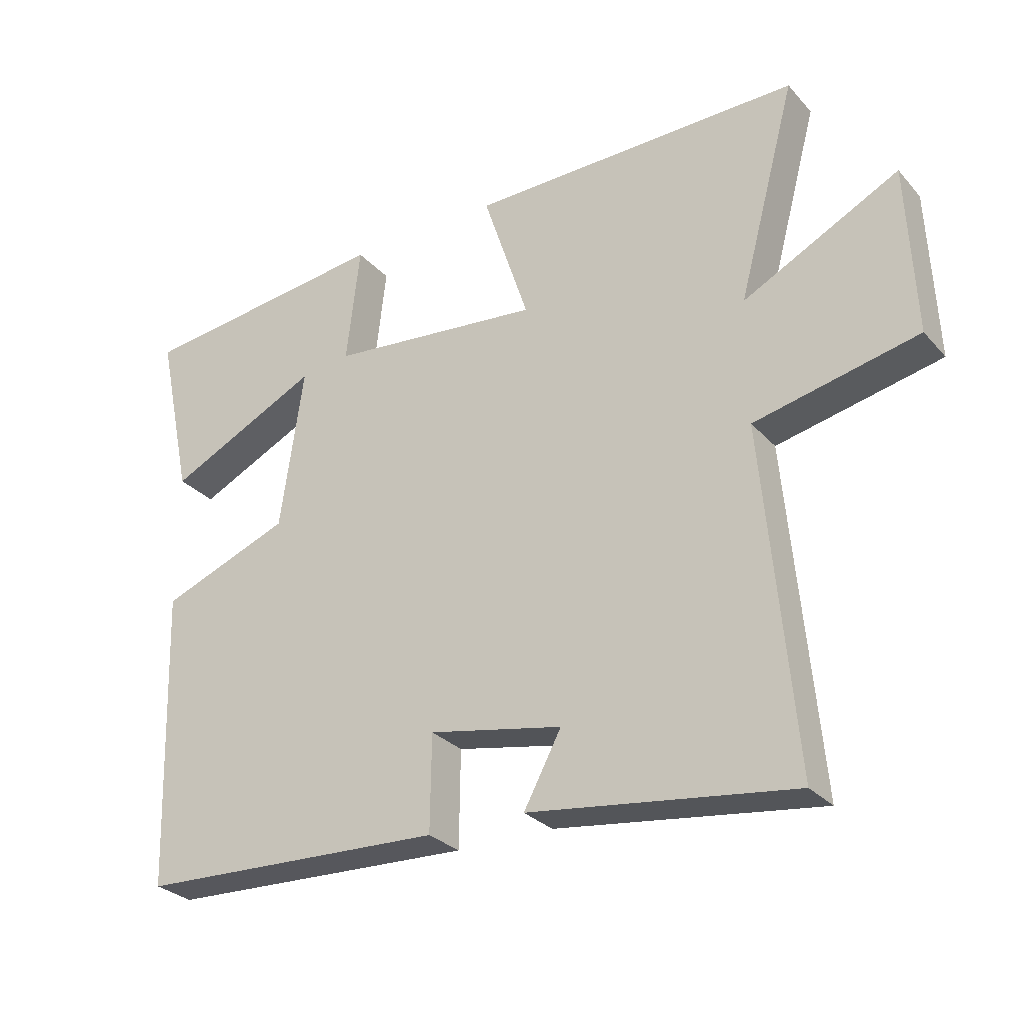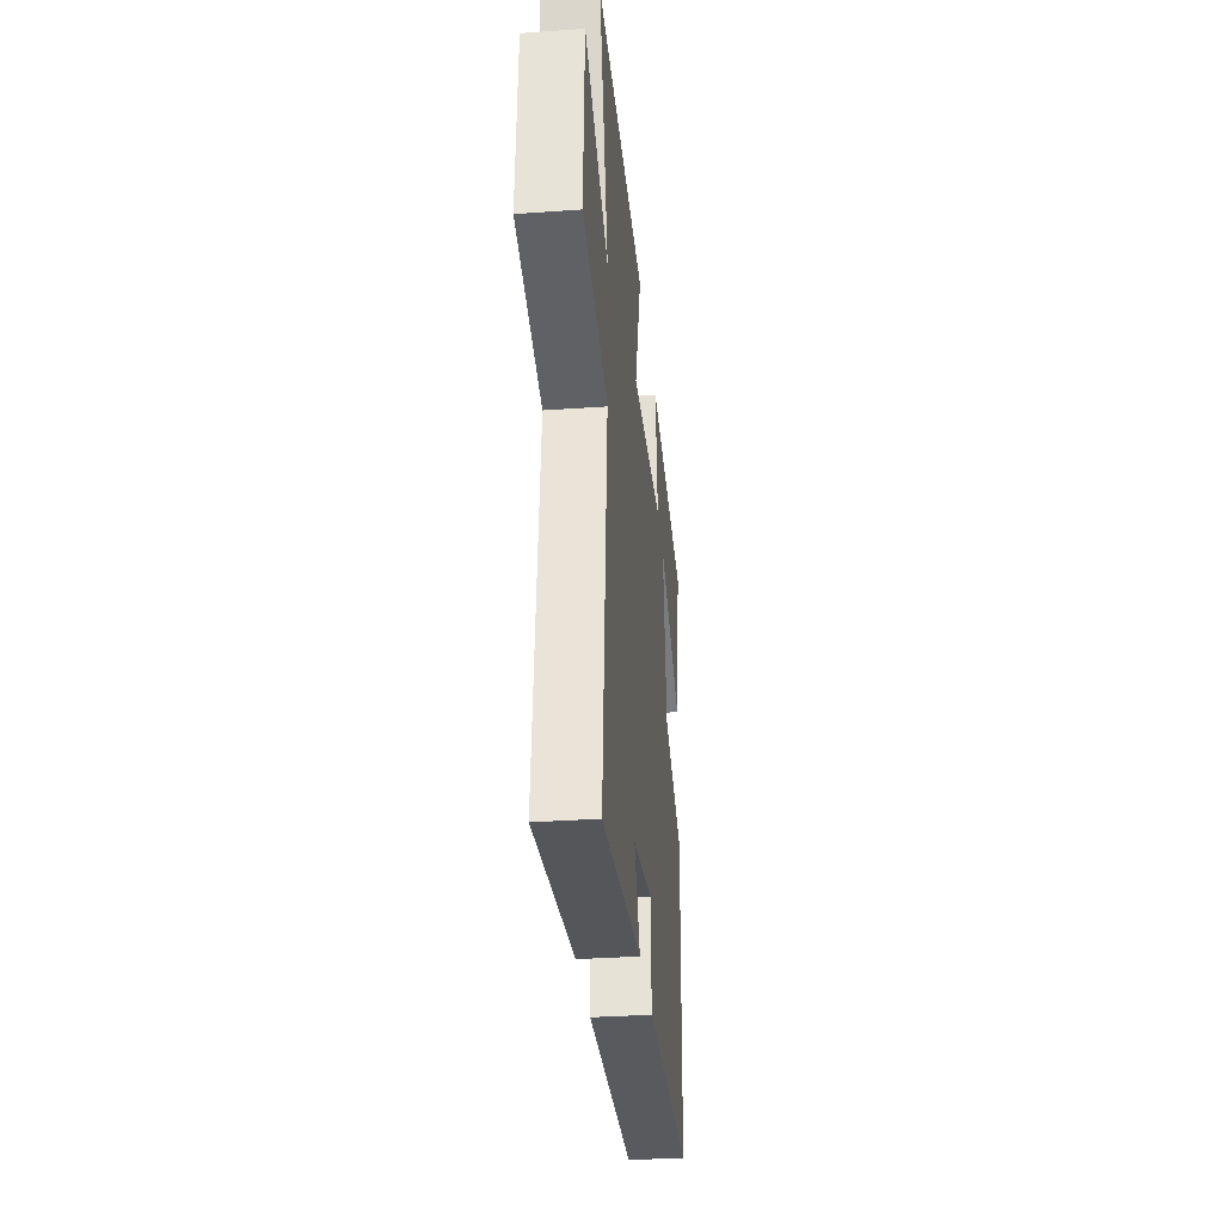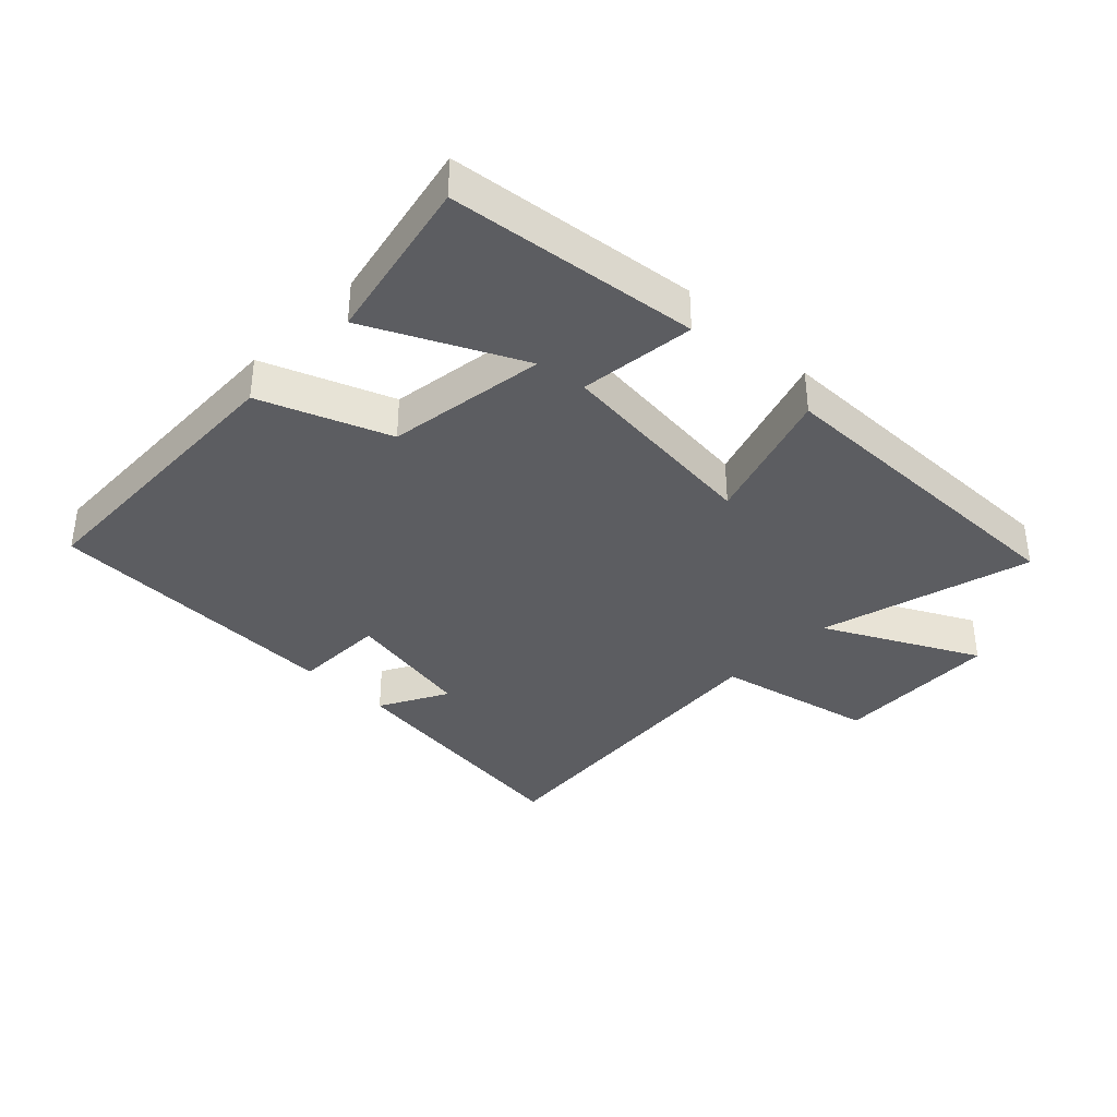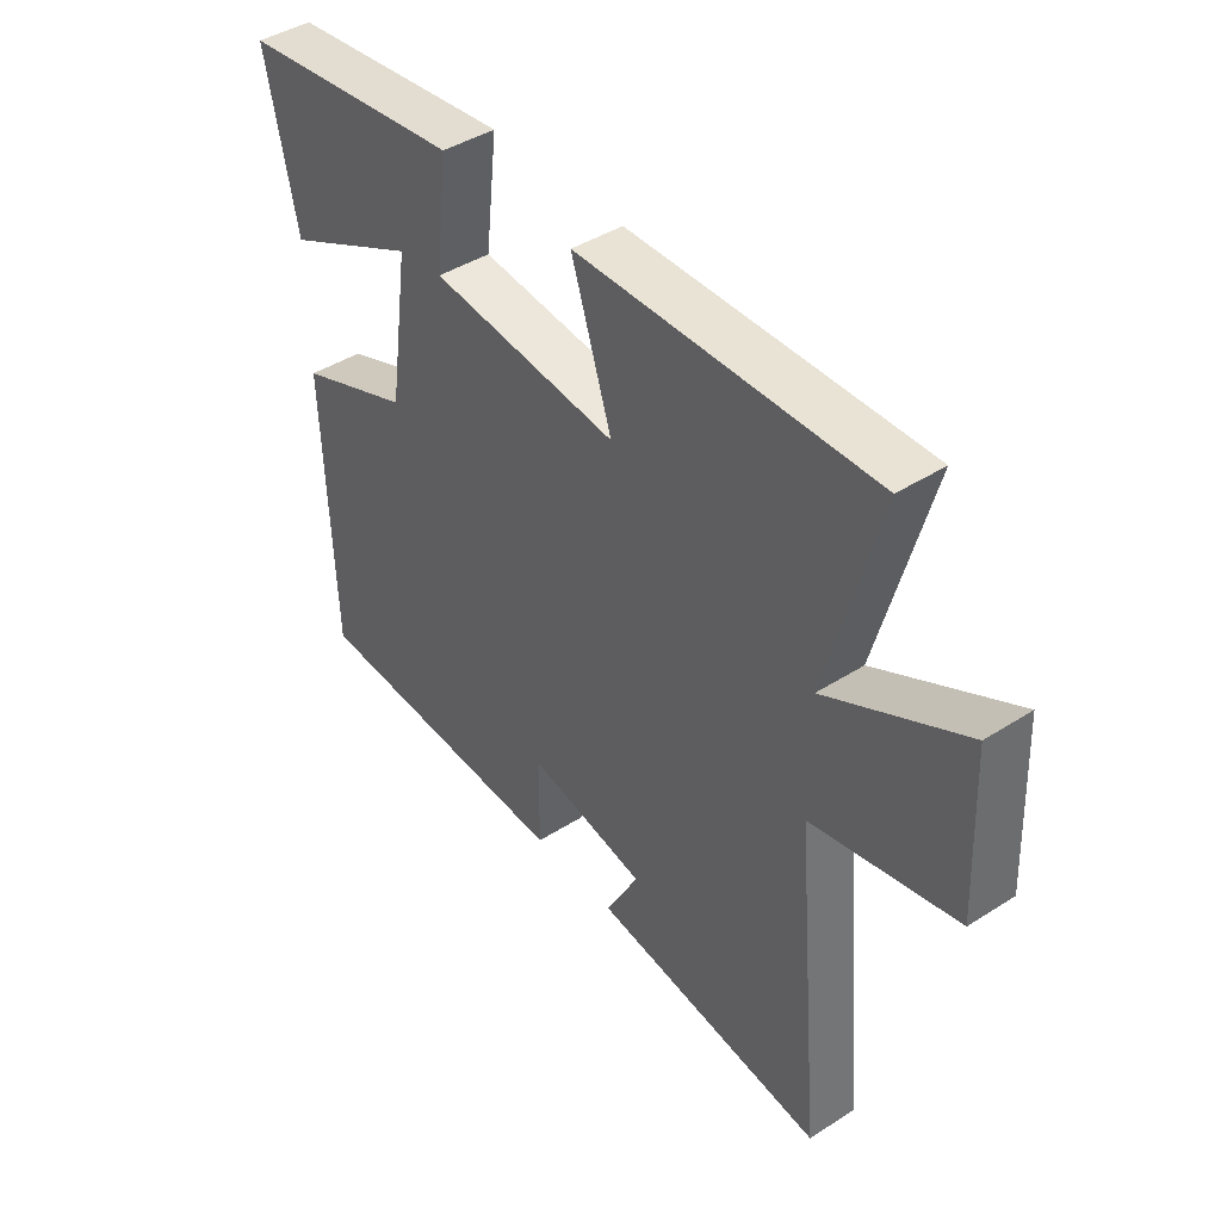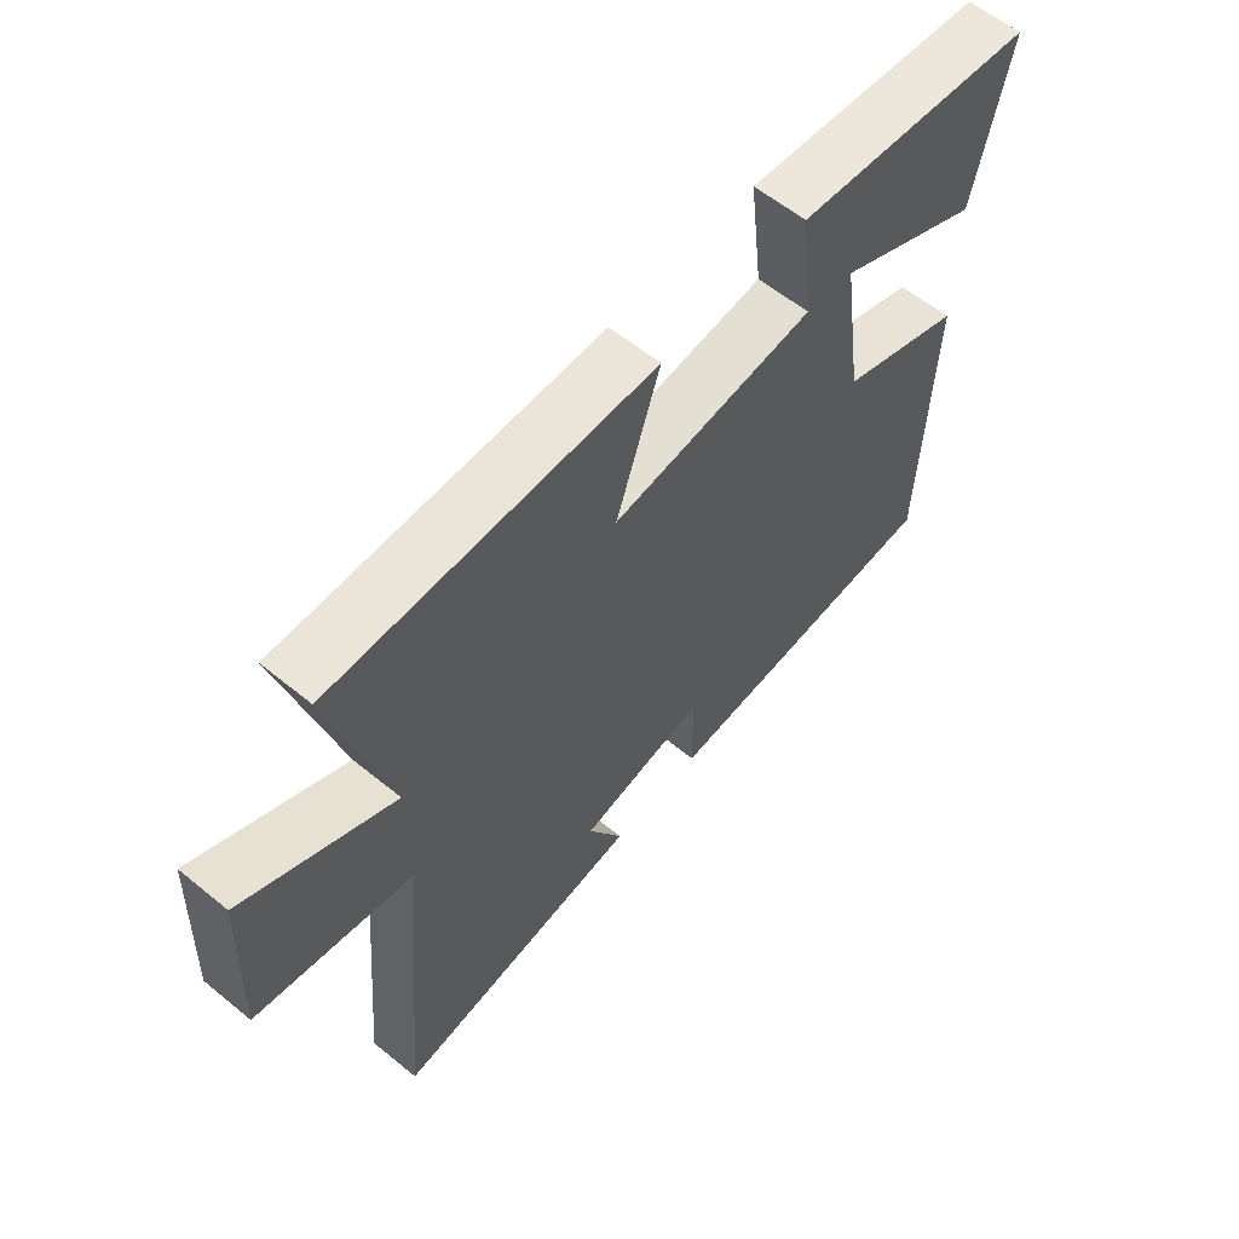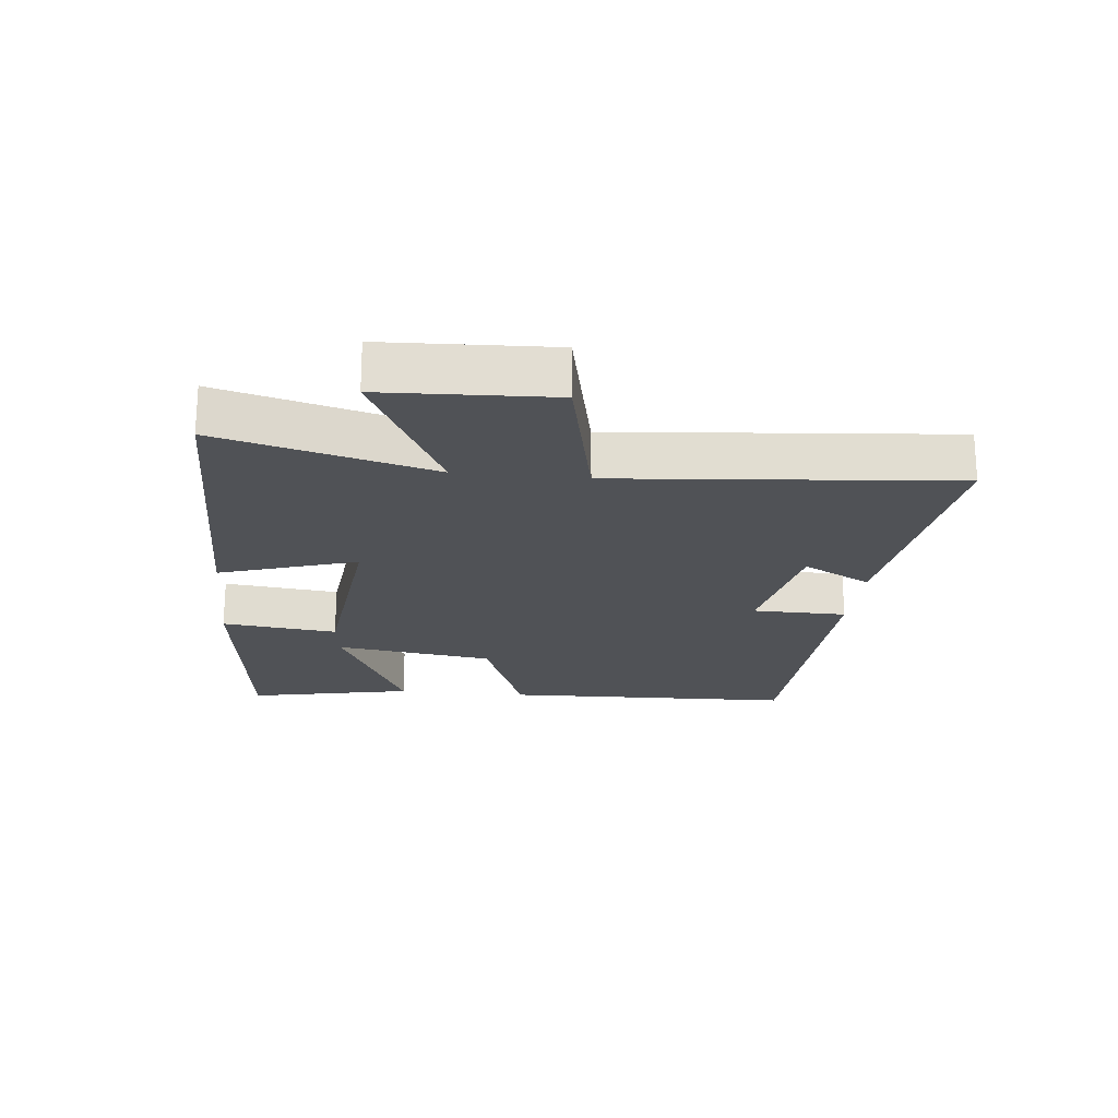
<metadata>
{"format":"obj","ext":"obj","renderer":"f3d","projection":"perspective","resolution":1024,"background":"white","views":[{"elev":-28.7,"azim":32.9,"up":"+Z"},{"elev":-33.2,"azim":95.6,"up":"+Z"},{"elev":-36.5,"azim":-44.1,"up":"+Y"},{"elev":42.6,"azim":52.7,"up":"+Z"},{"elev":59.9,"azim":129.9,"up":"+Z"},{"elev":-21.0,"azim":83.9,"up":"+Y"}]}
</metadata>
<code>
v 0.59 0.07 0.505
v 0.5 0.07 0.17
v 0.741 0.07 0.293
v 0.753 0.07 0.029
v 0.5 0.07 -0.026
v 0.548 0.07 -0.554
v 0.14 0.07 -0.5
v 0.198 0.07 -0.392
v -0.008 0.07 -0.352
v -0.01 0.07 -0.5
v -0.485 0.07 -0.481
v -0.5 0.07 -0.019
v -0.299 0.07 0.058
v -0.263 0.07 0.308
v -0.5 0.07 0.193
v -0.555 0.07 0.454
v -0.163 0.07 0.5
v -0.184 0.07 0.318
v 0.146 0.07 0.284
v 0.075 0.07 0.5
v 0.59 0 0.505
v 0.5 0 0.17
v 0.741 0 0.293
v 0.753 0 0.029
v 0.5 0 -0.026
v 0.548 0 -0.554
v 0.14 0 -0.5
v 0.198 0 -0.392
v -0.008 0 -0.352
v -0.01 0 -0.5
v -0.485 0 -0.481
v -0.5 0 -0.019
v -0.299 0 0.058
v -0.263 0 0.308
v -0.5 0 0.193
v -0.555 0 0.454
v -0.163 0 0.5
v -0.184 0 0.318
v 0.146 0 0.284
v 0.075 0 0.5
f 19 20 1 2
f 18 19 2
f 16 17 18
f 14 15 16
f 14 16 18
f 13 14 18 2
f 11 12 13
f 10 11 13
f 9 10 13
f 8 9 13 2
f 5 6 7 8
f 2 3 4 5
f 2 5 8
f 22 21 40 39
f 22 39 38
f 38 37 36
f 36 35 34
f 38 36 34
f 22 38 34 33
f 33 32 31
f 33 31 30
f 33 30 29
f 22 33 29 28
f 28 27 26 25
f 25 24 23 22
f 28 25 22
f 1 21 22 2
f 2 22 23 3
f 3 23 24 4
f 4 24 25 5
f 5 25 26 6
f 6 26 27 7
f 7 27 28 8
f 8 28 29 9
f 9 29 30 10
f 10 30 31 11
f 11 31 32 12
f 12 32 33 13
f 13 33 34 14
f 14 34 35 15
f 15 35 36 16
f 16 36 37 17
f 17 37 38 18
f 18 38 39 19
f 19 39 40 20
f 20 40 21 1

</code>
